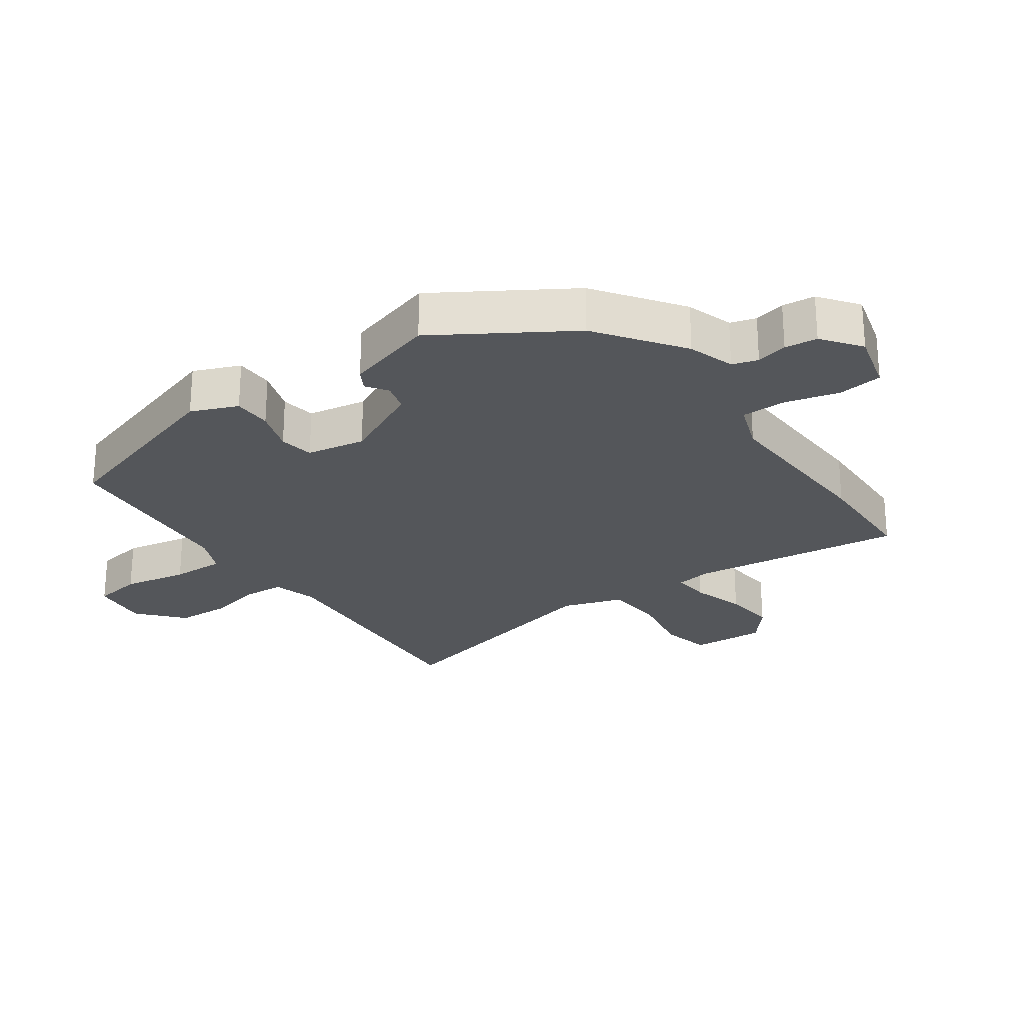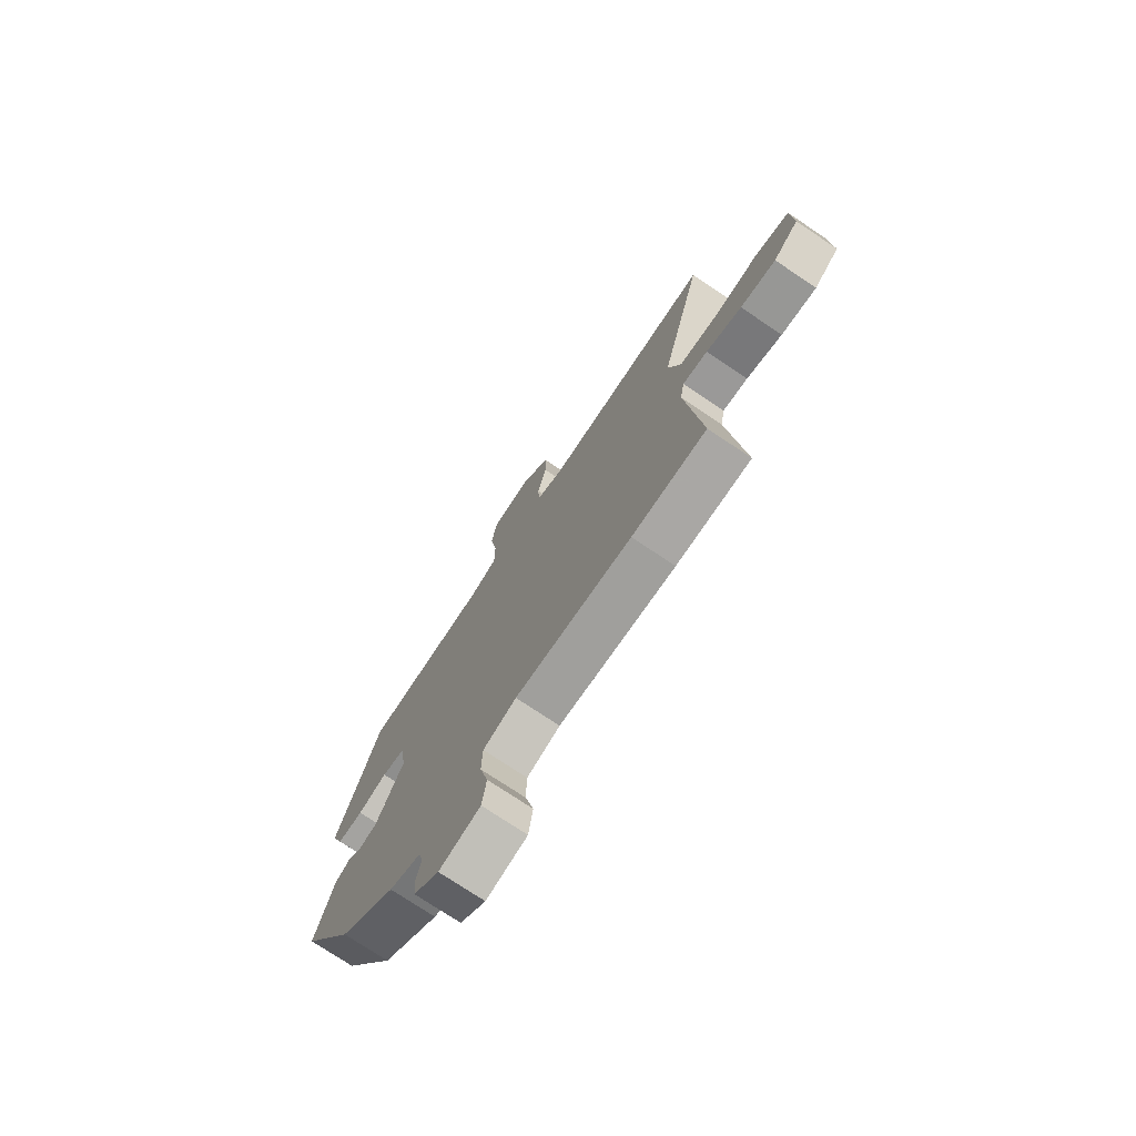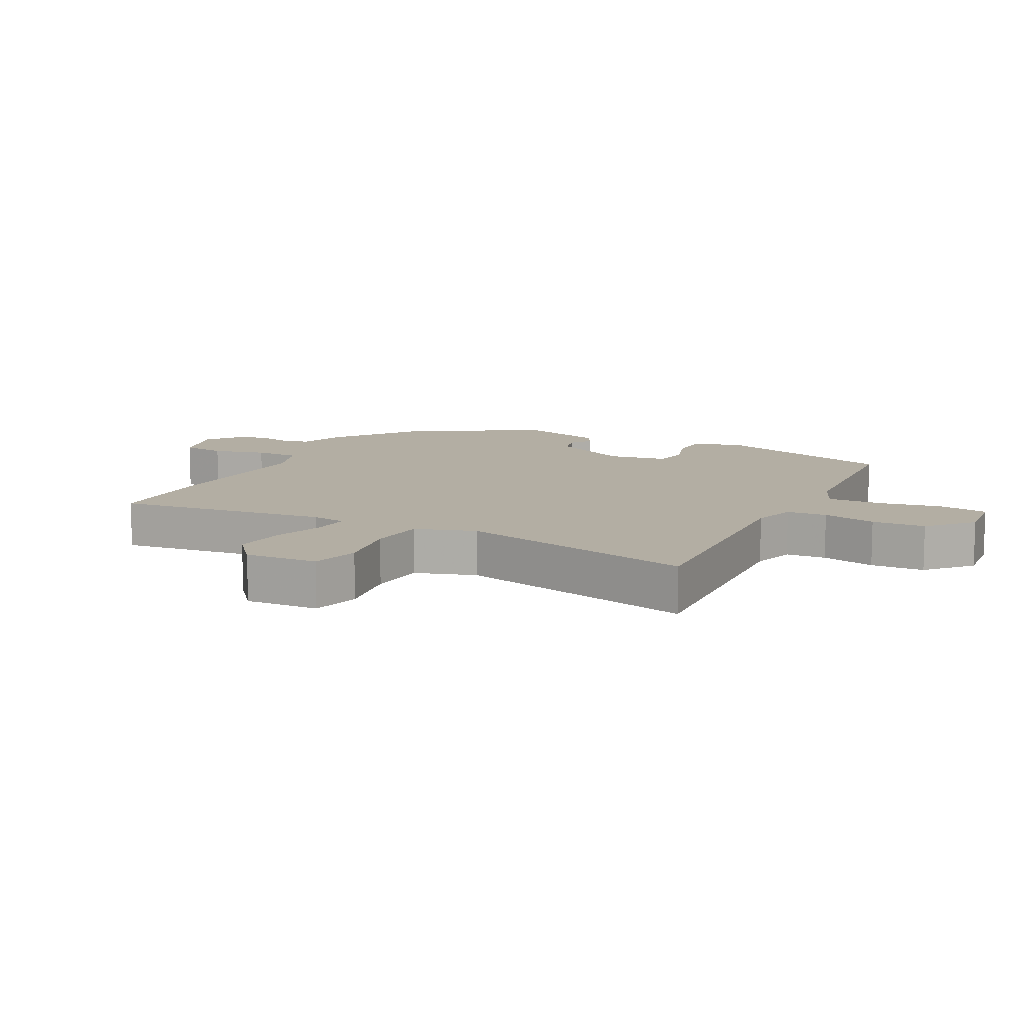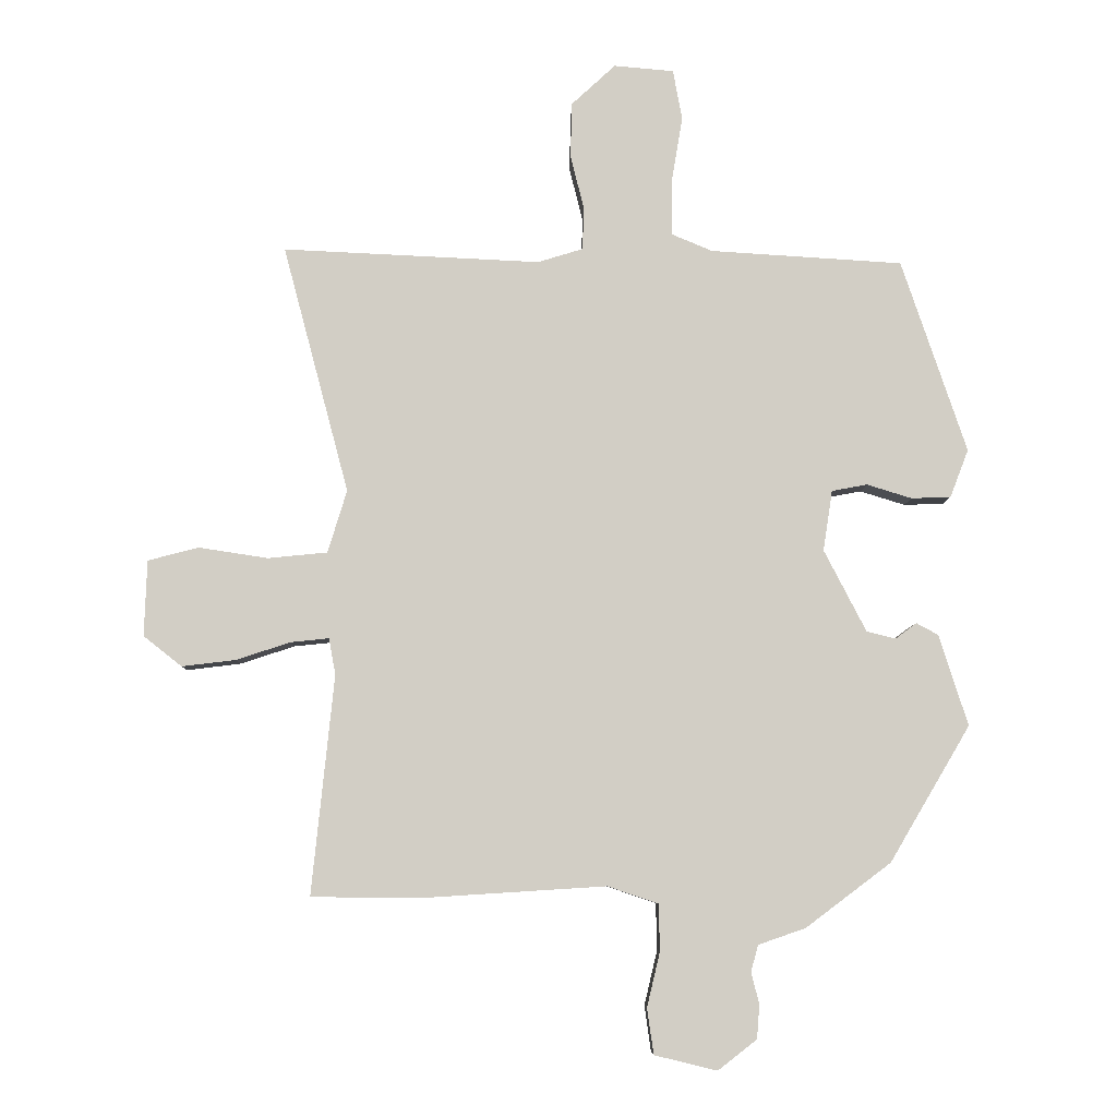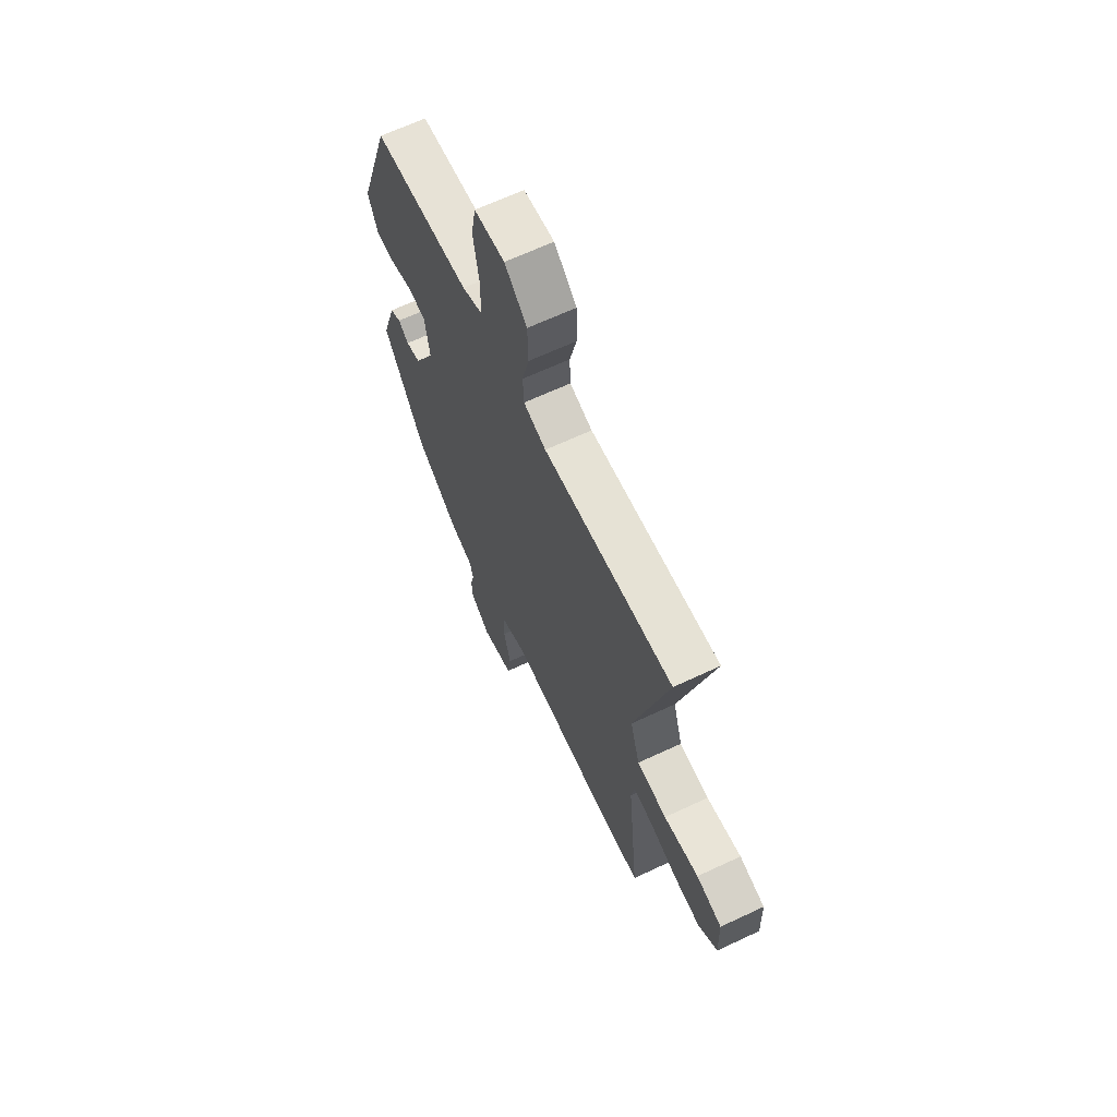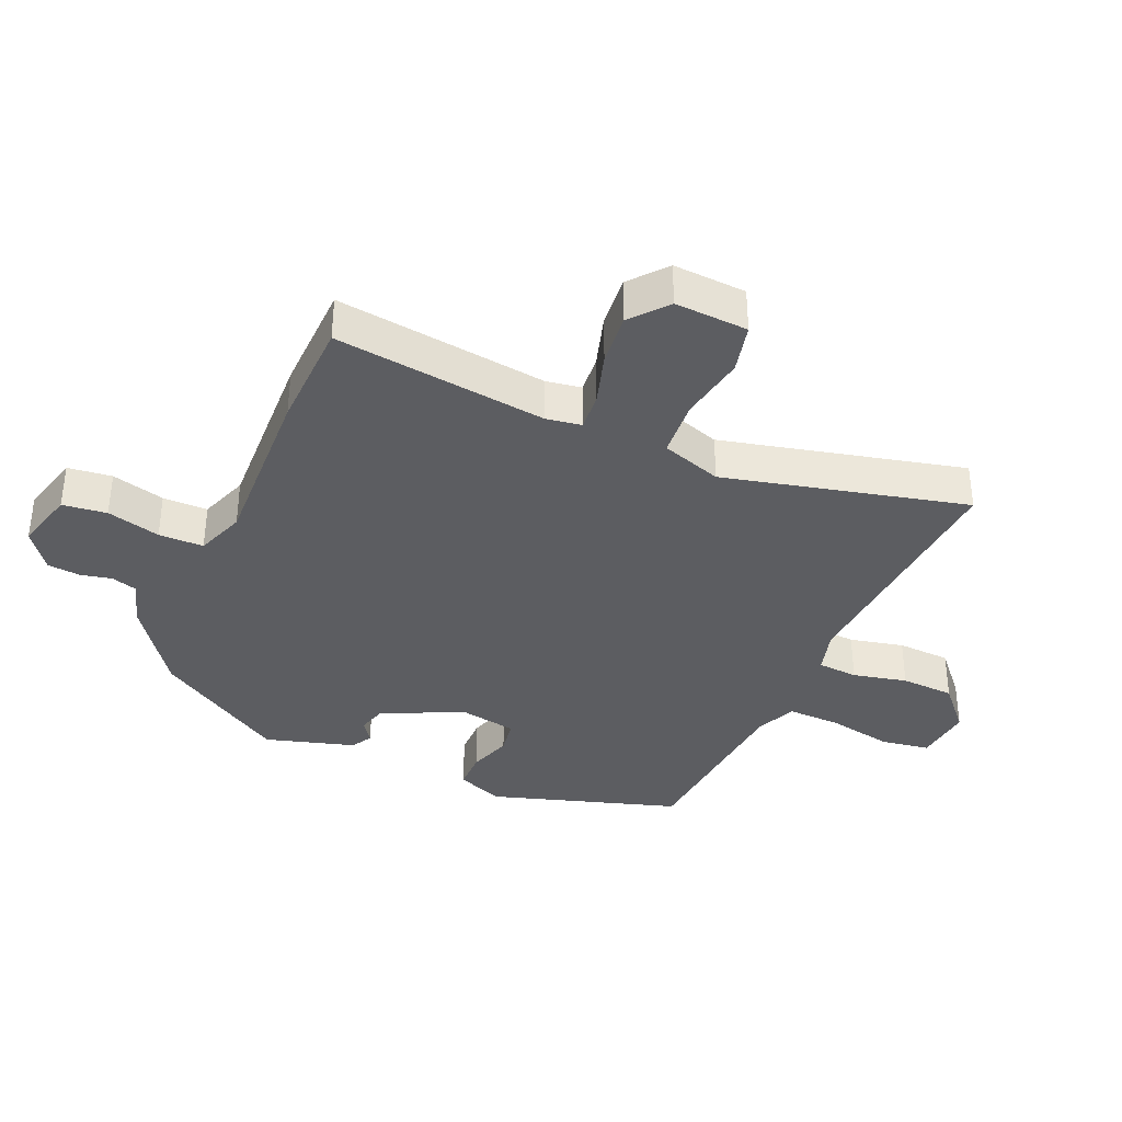
<metadata>
{"format":"obj","ext":"obj","renderer":"f3d","projection":"perspective","resolution":1024,"background":"white","views":[{"elev":-25.4,"azim":124.0,"up":"+Y"},{"elev":-74.5,"azim":-123.9,"up":"+Z"},{"elev":11.0,"azim":-63.7,"up":"+Y"},{"elev":-7.1,"azim":-1.2,"up":"+Z"},{"elev":65.7,"azim":-115.2,"up":"+Z"},{"elev":-36.7,"azim":-114.8,"up":"+Y"}]}
</metadata>
<code>
v 0.368 0.07 -0.449
v 0.239 0.07 -0.546
v 0.167 0.07 -0.571
v 0.156 0.07 -0.611
v 0.168 0.07 -0.659
v 0.164 0.07 -0.71
v 0.105 0.07 -0.756
v 0.01 0.07 -0.733
v 0 0.07 -0.664
v 0.02 0.07 -0.58
v 0.018 0.07 -0.51
v -0.059 0.07 -0.484
v -0.33 0.07 -0.501
v -0.503 0.07 -0.5
v -0.469 0.07 -0.167
v -0.479 0.07 -0.112
v -0.537 0.07 -0.118
v -0.619 0.07 -0.145
v -0.701 0.07 -0.155
v -0.759 0.07 -0.109
v -0.755 0.07 0.006
v -0.678 0.07 0.026
v -0.573 0.07 0.01
v -0.483 0.07 0.019
v -0.454 0.07 0.114
v -0.554 0.07 0.49
v -0.163 0.07 0.472
v -0.095 0.07 0.493
v -0.092 0.07 0.556
v -0.113 0.07 0.64
v -0.111 0.07 0.724
v -0.044 0.07 0.786
v 0.047 0.07 0.778
v 0.061 0.07 0.702
v 0.044 0.07 0.601
v 0.044 0.07 0.517
v 0.106 0.07 0.491
v 0.398 0.07 0.473
v 0.497 0.07 0.18
v 0.469 0.07 0.107
v 0.409 0.07 0.105
v 0.341 0.07 0.126
v 0.287 0.07 0.116
v 0.273 0.07 0.024
v 0.337 0.07 -0.1
v 0.381 0.07 -0.111
v 0.413 0.07 -0.087
v 0.446 0.07 -0.105
v 0.49 0.07 -0.243
v 0.368 0 -0.449
v 0.239 0 -0.546
v 0.167 0 -0.571
v 0.156 0 -0.611
v 0.168 0 -0.659
v 0.164 0 -0.71
v 0.105 0 -0.756
v 0.01 0 -0.733
v 0 0 -0.664
v 0.02 0 -0.58
v 0.018 0 -0.51
v -0.059 0 -0.484
v -0.33 0 -0.501
v -0.503 0 -0.5
v -0.469 0 -0.167
v -0.479 0 -0.112
v -0.537 0 -0.118
v -0.619 0 -0.145
v -0.701 0 -0.155
v -0.759 0 -0.109
v -0.755 0 0.006
v -0.678 0 0.026
v -0.573 0 0.01
v -0.483 0 0.019
v -0.454 0 0.114
v -0.554 0 0.49
v -0.163 0 0.472
v -0.095 0 0.493
v -0.092 0 0.556
v -0.113 0 0.64
v -0.111 0 0.724
v -0.044 0 0.786
v 0.047 0 0.778
v 0.061 0 0.702
v 0.044 0 0.601
v 0.044 0 0.517
v 0.106 0 0.491
v 0.398 0 0.473
v 0.497 0 0.18
v 0.469 0 0.107
v 0.409 0 0.105
v 0.341 0 0.126
v 0.287 0 0.116
v 0.273 0 0.024
v 0.337 0 -0.1
v 0.381 0 -0.111
v 0.413 0 -0.087
v 0.446 0 -0.105
v 0.49 0 -0.243
f 1 2 3
f 49 1 3
f 48 49 3
f 47 48 3
f 46 47 3
f 45 46 3
f 44 45 3
f 43 44 3 4
f 40 41 42
f 39 40 42
f 38 39 42
f 37 38 42
f 36 37 42 43
f 33 34 35
f 32 33 35
f 31 32 35
f 30 31 35
f 29 30 35
f 28 29 35 36
f 36 43 4
f 28 36 4
f 27 28 4
f 21 22 23
f 20 21 23
f 19 20 23
f 18 19 23
f 17 18 23
f 16 17 23 24
f 15 16 24 25
f 12 13 14 15
f 11 12 15 25
f 8 9 10
f 7 8 10
f 6 7 10
f 5 6 10
f 4 5 10
f 4 10 11
f 25 26 27
f 11 25 27
f 4 11 27
f 52 51 50
f 52 50 98
f 52 98 97
f 52 97 96
f 52 96 95
f 52 95 94
f 52 94 93
f 53 52 93 92
f 91 90 89
f 91 89 88
f 91 88 87
f 91 87 86
f 92 91 86 85
f 84 83 82
f 84 82 81
f 84 81 80
f 84 80 79
f 84 79 78
f 85 84 78 77
f 53 92 85
f 53 85 77
f 53 77 76
f 72 71 70
f 72 70 69
f 72 69 68
f 72 68 67
f 72 67 66
f 73 72 66 65
f 74 73 65 64
f 64 63 62 61
f 74 64 61 60
f 59 58 57
f 59 57 56
f 59 56 55
f 59 55 54
f 59 54 53
f 60 59 53
f 76 75 74
f 76 74 60
f 76 60 53
f 1 50 51 2
f 2 51 52 3
f 3 52 53 4
f 4 53 54 5
f 5 54 55 6
f 6 55 56 7
f 7 56 57 8
f 8 57 58 9
f 9 58 59 10
f 10 59 60 11
f 11 60 61 12
f 12 61 62 13
f 13 62 63 14
f 14 63 64 15
f 15 64 65 16
f 16 65 66 17
f 17 66 67 18
f 18 67 68 19
f 19 68 69 20
f 20 69 70 21
f 21 70 71 22
f 22 71 72 23
f 23 72 73 24
f 24 73 74 25
f 25 74 75 26
f 26 75 76 27
f 27 76 77 28
f 28 77 78 29
f 29 78 79 30
f 30 79 80 31
f 31 80 81 32
f 32 81 82 33
f 33 82 83 34
f 34 83 84 35
f 35 84 85 36
f 36 85 86 37
f 37 86 87 38
f 38 87 88 39
f 39 88 89 40
f 40 89 90 41
f 41 90 91 42
f 42 91 92 43
f 43 92 93 44
f 44 93 94 45
f 45 94 95 46
f 46 95 96 47
f 47 96 97 48
f 48 97 98 49
f 49 98 50 1

</code>
